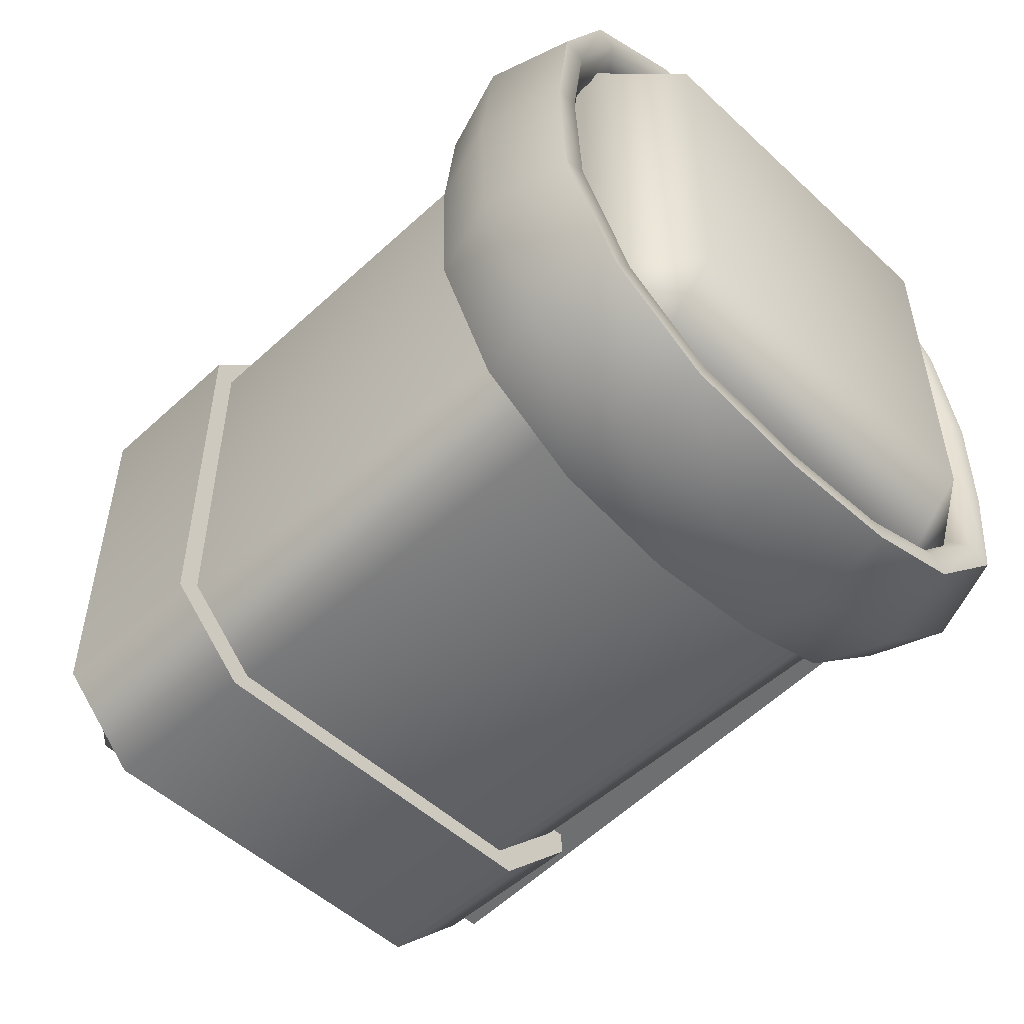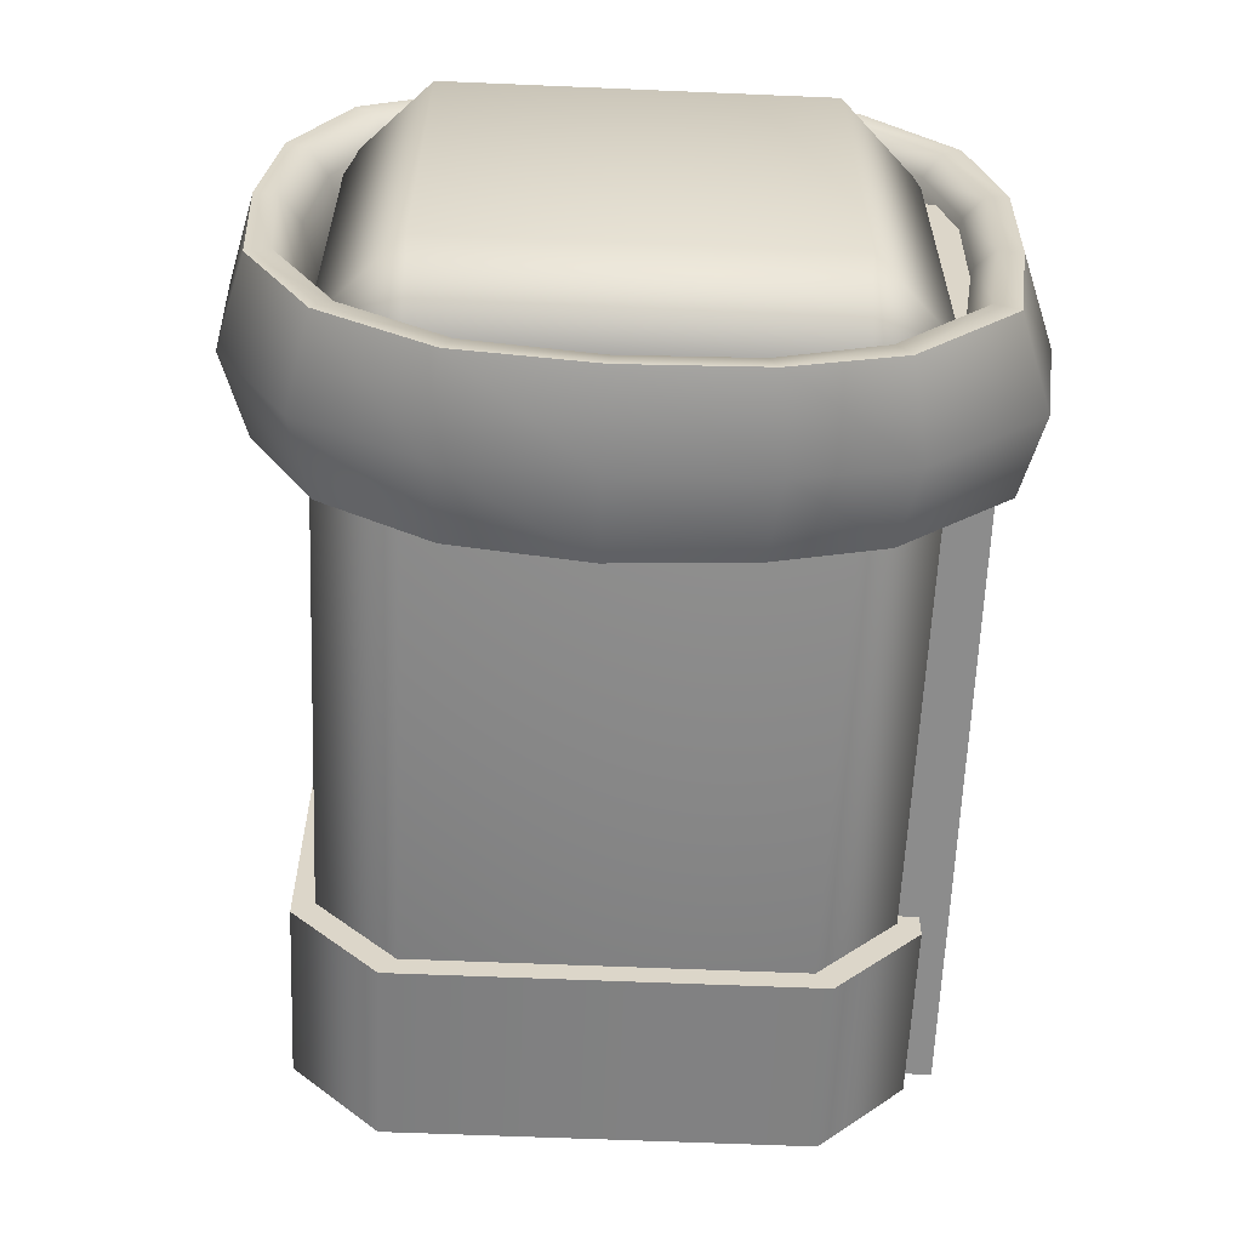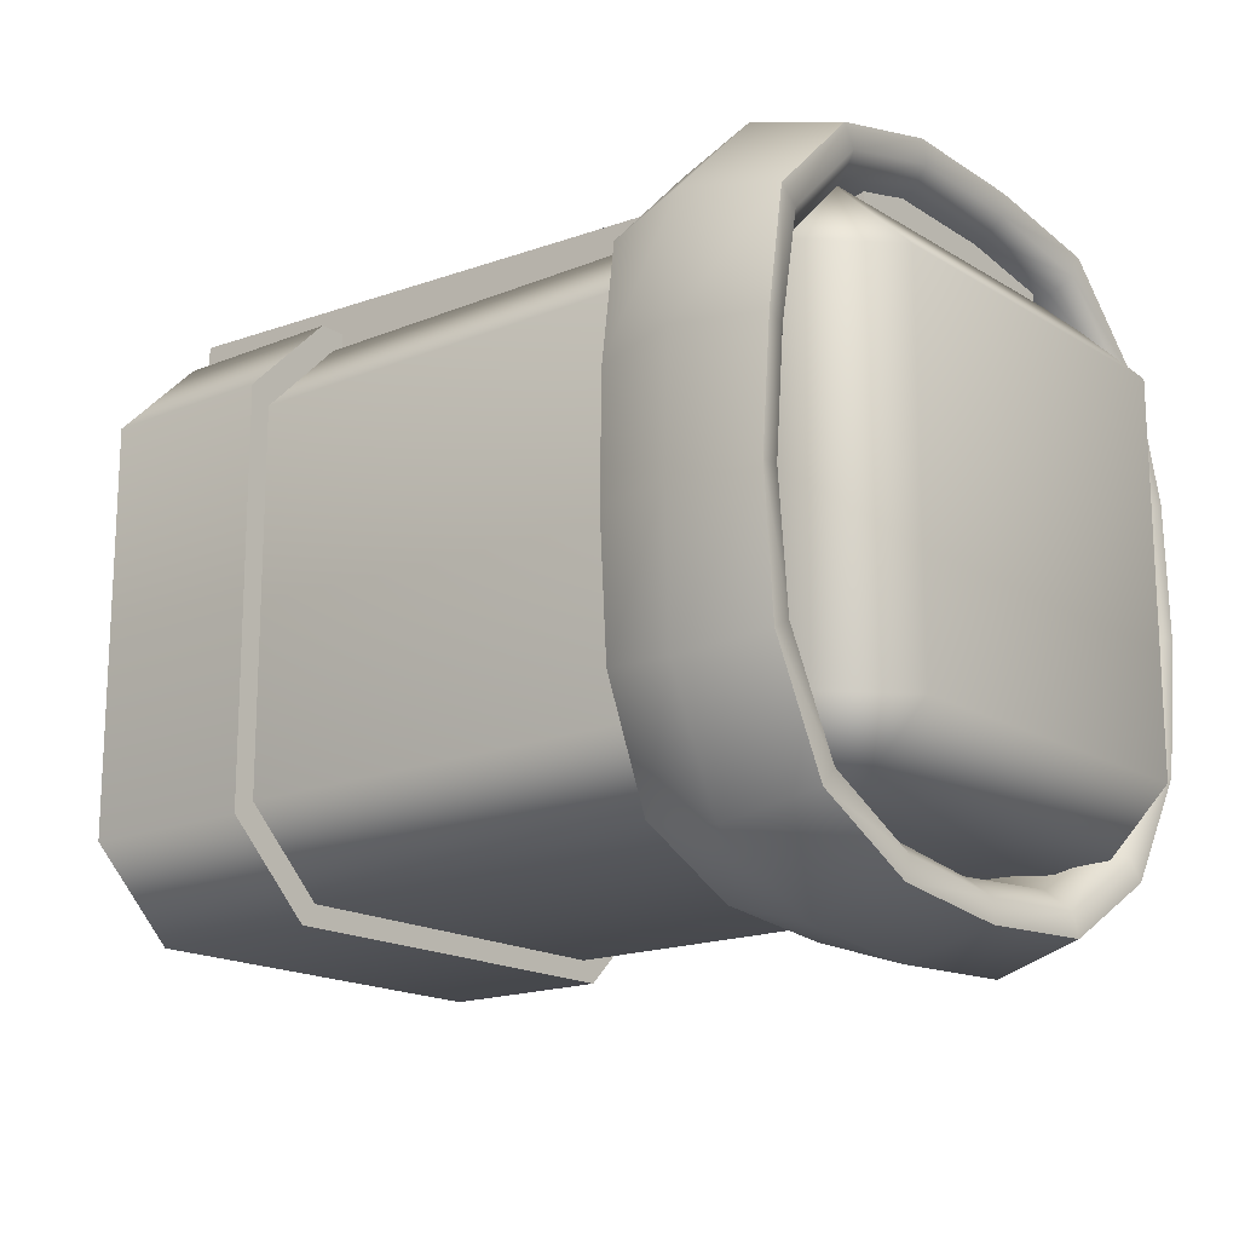
<metadata>
{"format":"obj","ext":"obj","renderer":"f3d","projection":"perspective","resolution":1024,"background":"white","views":[{"elev":-51.6,"azim":44.9,"up":"+Z"},{"elev":-60.3,"azim":87.5,"up":"+Z"},{"elev":-17.0,"azim":39.4,"up":"+Y"}]}
</metadata>
<code>
g LowerArm_left.005
v 0.08512 0.1239 0.05208
v -0.2229 0.1239 0.07315
v -0.2229 0.1239 -0.0801
v 0.08512 0.1239 -0.05903
v 0.08512 0.09812 0.05208
v 0.08512 0.09812 -0.05903
v -0.2229 0.09812 -0.0801
v -0.2229 0.09812 0.07315
v 0.08512 0.1239 -0.05903
v 0.08512 0.09812 -0.05903
v 0.08512 0.09812 0.05208
v 0.08512 0.1239 0.05208
v -0.2229 0.1239 -0.0801
v -0.2229 0.09812 -0.0801
v 0.08512 0.09812 -0.05903
v 0.08512 0.1239 -0.05903
v -0.2229 0.1239 0.07315
v -0.2229 0.09812 0.07315
v -0.2229 0.09812 -0.0801
v -0.2229 0.1239 -0.0801
v 0.08512 0.1239 0.05208
v 0.08512 0.09812 0.05208
v -0.2229 0.09812 0.07315
v -0.2229 0.1239 0.07315
v -0.2557 0.071 0.07315
v -0.2557 -0.08225 -0.0801
v -0.2557 0.071 -0.0801
v -0.2557 -0.08225 0.07315
v -0.2229 0.071 0.106
v -0.2229 -0.08225 0.106
v -0.1541 -0.08225 0.106
v -0.1541 0.071 0.106
v 0.08512 -0.08225 0.106
v 0.08512 0.071 0.106
v 0.118 0.071 0.07315
v 0.118 -0.08225 0.07315
v 0.118 -0.08225 -0.0801
v 0.118 0.071 -0.0801
v -0.2557 0.071 -0.0801
v -0.2557 -0.08225 -0.0801
v -0.2229 -0.08225 -0.1129
v -0.2229 0.071 -0.1129
v -0.1541 0.071 -0.1129
v -0.1541 -0.08225 -0.1129
v 0.08512 0.071 -0.1129
v 0.08512 -0.08225 -0.1129
v 0.118 -0.08225 -0.0801
v 0.118 0.071 -0.0801
v -0.1541 -0.08225 0.106
v 0.08512 -0.08225 0.106
v 0.08512 -0.1151 0.07315
v 0.118 -0.08225 0.07315
v -0.1541 -0.1151 0.07315
v -0.2229 -0.08225 0.106
v 0.08512 -0.1151 -0.0801
v 0.118 -0.08225 -0.0801
v 0.08512 -0.08225 -0.1129
v -0.1541 -0.1151 -0.0801
v -0.1541 -0.08225 -0.1129
v -0.2229 -0.1151 -0.0801
v -0.2229 -0.08225 -0.1129
v -0.2557 -0.08225 -0.0801
v -0.2229 -0.1151 0.07315
v -0.2557 -0.08225 0.07315
v -0.1541 0.071 -0.1129
v 0.08512 0.071 -0.1129
v 0.08512 0.1038 -0.0801
v 0.118 0.071 -0.0801
v -0.1541 0.1038 -0.0801
v -0.2229 0.071 -0.1129
v 0.08512 0.1038 0.07315
v 0.118 0.071 0.07315
v 0.08512 0.071 0.106
v -0.1541 0.1038 0.07315
v -0.1541 0.071 0.106
v -0.2229 0.1038 -0.0801
v -0.2557 0.071 -0.0801
v -0.2557 0.071 0.07315
v -0.2229 0.1038 0.07315
v -0.2229 0.071 0.106
v 0.06108 0.1442 -0.02328
v 0.09689 0.1234 -0.07382
v 0.09689 0.1307 -0.02177
v 0.06108 0.1361 -0.07914
v 0.0265 0.1365 -0.02154
v 0.09689 0.08329 -0.1139
v 0.0265 0.129 -0.07327
v 0.06108 0.08975 -0.1225
v 0.09689 0.03953 -0.1275
v 0.0265 0.08333 -0.1139
v 0.06108 0.04355 -0.1345
v 0.09689 -0.01497 -0.1302
v 0.0265 0.03947 -0.1275
v 0.06108 -0.01524 -0.1385
v 0.09689 -0.06872 -0.1231
v 0.0265 -0.01547 -0.1326
v 0.06108 -0.07313 -0.1314
v 0.09689 -0.1129 -0.09537
v 0.0265 -0.06868 -0.1231
v 0.06108 -0.1207 -0.1023
v 0.09689 -0.1397 -0.04957
v 0.0265 -0.1128 -0.0951
v 0.06108 -0.1494 -0.05337
v 0.09689 -0.1428 0.005259
v 0.0265 -0.1389 -0.04934
v 0.06108 -0.1519 0.005744
v 0.09689 -0.1367 0.05698
v 0.0265 -0.1405 0.005934
v 0.06108 -0.1459 0.0611
v 0.09689 -0.1139 0.101
v 0.0265 -0.1352 0.05742
v 0.06108 -0.1221 0.1079
v 0.09689 -0.06846 0.1248
v 0.0265 -0.1141 0.1003
v 0.06108 -0.07267 0.1309
v 0.09689 -0.01543 0.1293
v 0.0265 -0.06765 0.12
v 0.06108 -0.01535 0.1331
v 0.09689 0.03602 0.1246
v 0.0265 -0.01444 0.1236
v 0.06108 0.0392 0.1307
v 0.09689 0.08334 0.1167
v 0.0265 0.03623 0.1227
v 0.06108 0.08983 0.1249
v 0.09689 0.1195 0.07977
v 0.0265 0.08335 0.1163
v 0.06108 0.1286 0.08543
v 0.09689 0.1319 0.03209
v 0.0265 0.1196 0.0798
v 0.06108 0.1441 0.03443
v 0.09689 0.1307 -0.02177
v 0.0265 0.1351 0.03208
v 0.06108 0.1442 -0.02328
v 0.0265 0.1365 -0.02154
v 0.09689 0.1234 -0.07382
v 0.09689 0.1213 -0.02026
v 0.09689 0.1307 -0.02177
v 0.09689 0.1143 -0.06878
v 0.09689 0.08329 -0.1139
v 0.08945 0.114 -0.01891
v 0.09689 0.07745 -0.1061
v 0.09689 0.03953 -0.1275
v 0.08911 0.1071 -0.06436
v 0.07246 0.1106 -0.01813
v 0.07218 0.1038 -0.06181
v 0.08798 0.07243 -0.09945
v 0.07131 0.06963 -0.09569
v 0.09689 0.03605 -0.1207
v 0.09689 -0.01497 -0.1302
v 0.09118 0.0332 -0.1145
v 0.07527 0.03168 -0.1109
v 0.09689 -0.01479 -0.1232
v 0.09689 -0.06872 -0.1231
v 0.09077 -0.01453 -0.117
v 0.07512 -0.01437 -0.1135
v 0.09689 -0.06465 -0.1153
v 0.09689 -0.1129 -0.09537
v 0.0898 -0.0611 -0.1085
v 0.07328 -0.05909 -0.1047
v 0.09689 -0.1057 -0.08892
v 0.09689 -0.1397 -0.04957
v 0.08905 -0.09951 -0.08332
v 0.07207 -0.09603 -0.08014
v 0.09689 -0.1306 -0.04604
v 0.09689 -0.1428 0.005259
v 0.08819 -0.1225 -0.04295
v 0.07113 -0.1179 -0.04118
v 0.09689 -0.1336 0.005113
v 0.09689 -0.1367 0.05698
v 0.08609 -0.1253 0.005084
v 0.06902 -0.1203 0.005165
v 0.09689 -0.1277 0.05343
v 0.09689 -0.1139 0.101
v 0.08721 -0.1198 0.05043
v 0.07013 -0.1151 0.04882
v 0.09689 -0.1065 0.09444
v 0.09689 -0.06846 0.1248
v 0.08908 -0.1003 0.08871
v 0.07215 -0.09675 0.0854
v 0.09689 -0.06427 0.117
v 0.09689 -0.01543 0.1293
v 0.08903 -0.06054 0.1096
v 0.07203 -0.05834 0.1049
v 0.09689 -0.01486 0.1219
v 0.09689 0.03602 0.1246
v 0.08876 -0.0142 0.1145
v 0.07178 -0.0137 0.1096
v 0.09689 0.03326 0.1176
v 0.09689 0.08334 0.1167
v 0.08835 0.03092 0.111
v 0.07153 0.02965 0.1069
v 0.09689 0.07747 0.1091
v 0.09689 0.1195 0.07977
v 0.08909 0.0724 0.1024
v 0.07219 0.06956 0.09857
v 0.09689 0.1112 0.07466
v 0.09689 0.1319 0.03209
v 0.08896 0.1041 0.07024
v 0.07201 0.1002 0.06777
v 0.09689 0.1225 0.03002
v 0.09689 0.1307 -0.02177
v 0.09689 0.1213 -0.02026
v 0.08931 0.1149 0.02826
v 0.07229 0.1111 0.02727
v 0.08945 0.114 -0.01891
v 0.07246 0.1106 -0.01813
v 0.07218 0.1038 -0.06181
v 0.05299 0.1119 -0.01809
v 0.07246 0.1106 -0.01813
v 0.05278 0.1051 -0.06167
v 0.07131 0.06963 -0.09569
v 0.03609 0.1177 -0.01878
v 0.05189 0.06965 -0.09569
v 0.07527 0.03168 -0.1109
v 0.03596 0.1109 -0.06397
v 0.0265 0.1268 -0.02005
v 0.05594 0.03172 -0.1109
v 0.07512 -0.01437 -0.1135
v 0.03474 0.07248 -0.09945
v 0.0265 0.1198 -0.06823
v 0.0265 0.1365 -0.02154
v 0.0265 0.129 -0.07327
v 0.0265 0.07751 -0.1061
v 0.0265 0.08333 -0.1139
v 0.05636 -0.01442 -0.1139
v 0.07328 -0.05909 -0.1047
v 0.03804 0.03327 -0.1145
v 0.0265 0.03608 -0.1207
v 0.0265 0.03947 -0.1275
v 0.05388 -0.05908 -0.1047
v 0.07207 -0.09603 -0.08014
v 0.0393 -0.01472 -0.1182
v 0.0265 -0.01515 -0.1252
v 0.0265 -0.01547 -0.1326
v 0.05252 -0.09602 -0.08009
v 0.07113 -0.1179 -0.04118
v 0.0366 -0.06107 -0.1085
v 0.0265 -0.06461 -0.1153
v 0.0265 -0.06868 -0.1231
v 0.05154 -0.1177 -0.0411
v 0.06902 -0.1203 0.005165
v 0.03545 -0.09947 -0.08316
v 0.0265 -0.1056 -0.08868
v 0.0265 -0.1128 -0.0951
v 0.04931 -0.1197 0.005335
v 0.07013 -0.1151 0.04882
v 0.03451 -0.1219 -0.04276
v 0.0265 -0.1297 -0.04578
v 0.0265 -0.1389 -0.04934
v 0.05049 -0.1147 0.04894
v 0.07215 -0.09675 0.0854
v 0.03206 -0.1237 0.005562
v 0.0265 -0.1313 0.005789
v 0.0265 -0.1405 0.005934
v 0.05262 -0.09678 0.08521
v 0.07203 -0.05834 0.1049
v 0.03337 -0.1187 0.05076
v 0.0265 -0.1262 0.05388
v 0.0265 -0.1352 0.05742
v 0.05235 -0.05815 0.1038
v 0.07178 -0.0137 0.1096
v 0.03559 -0.1003 0.08818
v 0.0265 -0.1067 0.0937
v 0.0265 -0.1141 0.1003
v 0.0521 -0.0135 0.1085
v 0.07153 0.02965 0.1069
v 0.03507 -0.06001 0.1066
v 0.0265 -0.06349 0.1125
v 0.0265 -0.06765 0.12
v 0.05199 0.02971 0.1064
v 0.07219 0.06956 0.09857
v 0.0348 -0.01362 0.1112
v 0.0265 -0.01398 0.1169
v 0.0265 -0.01444 0.1236
v 0.0527 0.06956 0.09846
v 0.07201 0.1002 0.06777
v 0.0348 0.03108 0.1097
v 0.0265 0.03347 0.1157
v 0.0265 0.03623 0.1227
v 0.05252 0.1003 0.06778
v 0.07229 0.1111 0.02727
v 0.03568 0.07241 0.1021
v 0.0265 0.07748 0.1087
v 0.0265 0.08335 0.1163
v 0.05277 0.1119 0.02727
v 0.07246 0.1106 -0.01813
v 0.05299 0.1119 -0.01809
v 0.03554 0.1043 0.07027
v 0.0265 0.1114 0.07469
v 0.0265 0.1196 0.0798
v 0.0358 0.117 0.02824
v 0.03609 0.1177 -0.01878
v 0.0265 0.1256 0.03
v 0.0265 0.1351 0.03208
v 0.0265 0.1268 -0.02005
v 0.0265 0.1365 -0.02154
v -0.1514 -0.08838 0.1147
v -0.2256 -0.08838 0.1147
v -0.2256 0.07713 0.1147
v -0.1514 0.07713 0.1147
v -0.1514 0.07713 -0.1217
v -0.2256 0.07713 -0.1217
v -0.2256 -0.08838 -0.1217
v -0.1514 -0.08838 -0.1217
v -0.2256 -0.1238 -0.08623
v -0.1514 -0.08838 -0.1217
v -0.2256 -0.08838 -0.1217
v -0.1514 -0.1238 -0.08623
v -0.1514 -0.1238 0.07928
v -0.2256 -0.1238 0.07928
v -0.2256 -0.08838 0.1147
v -0.1514 -0.08838 0.1147
v -0.2256 0.07713 -0.1217
v -0.1514 0.07713 -0.1217
v -0.1514 0.1126 -0.08623
v -0.2256 0.1126 -0.08623
v -0.1514 0.1126 0.07928
v -0.2256 0.1126 0.07928
v -0.1514 0.07713 0.1147
v -0.2256 0.07713 0.1147
v -0.1514 -0.08119 0.09738
v -0.1514 0.06994 0.09738
v -0.2256 0.06994 0.09738
v -0.2256 -0.08119 0.09738
v -0.1514 0.06994 -0.1043
v -0.1514 -0.08119 -0.1043
v -0.2256 -0.08119 -0.1043
v -0.2256 0.06994 -0.1043
v -0.2256 -0.1065 -0.07904
v -0.2256 -0.08119 -0.1043
v -0.1514 -0.08119 -0.1043
v -0.1514 -0.1065 -0.07904
v -0.1514 -0.1065 0.07209
v -0.2256 -0.1065 0.07209
v -0.2256 -0.08119 0.09738
v -0.1514 -0.08119 0.09738
v -0.2256 0.06994 -0.1043
v -0.1514 0.09523 -0.07904
v -0.1514 0.06994 -0.1043
v -0.2256 0.09523 -0.07904
v -0.1514 0.09523 0.07209
v -0.2256 0.09523 0.07209
v -0.1514 0.06994 0.09738
v -0.2256 0.06994 0.09738
v -0.2256 -0.08838 0.1147
v -0.2256 -0.08119 0.09738
v -0.2256 0.06994 0.09738
v -0.2256 0.07713 0.1147
v -0.2256 0.07713 -0.1217
v -0.2256 0.06994 -0.1043
v -0.2256 -0.08119 -0.1043
v -0.2256 -0.08838 -0.1217
v -0.2256 -0.1238 0.07928
v -0.2256 -0.08119 0.09738
v -0.2256 -0.08838 0.1147
v -0.2256 -0.1065 0.07209
v -0.2256 -0.1238 -0.08623
v -0.2256 -0.1065 -0.07904
v -0.2256 -0.08838 -0.1217
v -0.2256 -0.08119 -0.1043
v -0.2256 0.07713 0.1147
v -0.2256 0.06994 0.09738
v -0.2256 0.09523 0.07209
v -0.2256 0.1126 0.07928
v -0.2256 0.09523 -0.07904
v -0.2256 0.1126 -0.08623
v -0.2256 0.06994 -0.1043
v -0.2256 0.07713 -0.1217
v -0.1514 -0.1238 -0.08623
v -0.1514 -0.08119 -0.1043
v -0.1514 -0.08838 -0.1217
v -0.1514 -0.1065 -0.07904
v -0.1514 -0.1238 0.07928
v -0.1514 -0.1065 0.07209
v -0.1514 -0.08838 0.1147
v -0.1514 -0.08119 0.09738
v -0.1514 0.07713 -0.1217
v -0.1514 0.06994 -0.1043
v -0.1514 0.09523 -0.07904
v -0.1514 0.1126 -0.08623
v -0.1514 0.09523 0.07209
v -0.1514 0.1126 0.07928
v -0.1514 0.06994 0.09738
v -0.1514 0.07713 0.1147
v -0.1514 -0.08838 -0.1217
v -0.1514 -0.08119 -0.1043
v -0.1514 0.06994 -0.1043
v -0.1514 0.07713 -0.1217
v -0.1514 0.07713 0.1147
v -0.1514 0.06994 0.09738
v -0.1514 -0.08119 0.09738
v -0.1514 -0.08838 0.1147
g LowerArm_left.005_0
f 3 2 1
f 4 3 1
f 7 6 5
f 8 7 5
f 11 10 9
f 12 11 9
f 15 14 13
f 16 15 13
f 19 18 17
f 20 19 17
f 23 22 21
f 24 23 21
g LowerArm_left.005_1
f 27 26 25
f 26 28 25
f 29 25 28
f 30 29 28
f 29 30 31
f 32 29 31
f 32 31 33
f 34 32 33
f 35 34 33
f 36 35 33
f 35 36 37
f 38 35 37
f 41 40 39
f 42 41 39
f 41 42 43
f 44 41 43
f 44 43 45
f 46 44 45
f 47 46 45
f 48 47 45
f 51 50 49
f 52 50 51
f 53 51 49
f 53 49 54
f 51 55 52
f 55 56 52
f 55 57 56
f 55 51 58
f 57 55 58
f 51 53 58
f 59 57 58
f 59 58 60
f 58 53 60
f 61 59 60
f 62 61 60
f 63 53 54
f 53 63 60
f 62 60 63
f 63 54 64
f 64 62 63
f 67 66 65
f 66 67 68
f 69 67 65
f 69 65 70
f 68 67 71
f 67 69 71
f 72 68 71
f 71 73 72
f 73 71 74
f 69 74 71
f 75 73 74
f 76 69 70
f 69 76 74
f 77 76 70
f 76 77 78
f 75 74 79
f 76 79 74
f 79 76 78
f 80 75 79
f 78 80 79
g LowerArm_left.005_2
f 83 82 81
f 82 84 81
f 81 84 85
f 82 86 84
f 84 87 85
f 86 88 84
f 84 88 87
f 86 89 88
f 88 90 87
f 89 91 88
f 88 91 90
f 89 92 91
f 91 93 90
f 92 94 91
f 91 94 93
f 92 95 94
f 94 96 93
f 95 97 94
f 94 97 96
f 95 98 97
f 97 99 96
f 98 100 97
f 97 100 99
f 98 101 100
f 100 102 99
f 101 103 100
f 100 103 102
f 101 104 103
f 103 105 102
f 104 106 103
f 103 106 105
f 104 107 106
f 106 108 105
f 107 109 106
f 106 109 108
f 107 110 109
f 109 111 108
f 110 112 109
f 109 112 111
f 110 113 112
f 112 114 111
f 113 115 112
f 112 115 114
f 113 116 115
f 115 117 114
f 116 118 115
f 115 118 117
f 116 119 118
f 118 120 117
f 119 121 118
f 118 121 120
f 119 122 121
f 121 123 120
f 122 124 121
f 121 124 123
f 122 125 124
f 124 126 123
f 125 127 124
f 124 127 126
f 125 128 127
f 127 129 126
f 128 130 127
f 127 130 129
f 128 131 130
f 130 132 129
f 131 133 130
f 130 133 132
f 133 134 132
f 137 136 135
f 136 138 135
f 135 138 139
f 136 140 138
f 138 141 139
f 139 141 142
f 140 143 138
f 138 143 141
f 140 144 143
f 144 145 143
f 143 145 146
f 143 146 141
f 145 147 146
f 141 148 142
f 141 146 148
f 142 148 149
f 146 147 150
f 146 150 148
f 147 151 150
f 148 152 149
f 148 150 152
f 149 152 153
f 150 151 154
f 150 154 152
f 151 155 154
f 152 156 153
f 152 154 156
f 153 156 157
f 154 155 158
f 154 158 156
f 155 159 158
f 156 160 157
f 156 158 160
f 157 160 161
f 158 159 162
f 158 162 160
f 159 163 162
f 160 164 161
f 160 162 164
f 161 164 165
f 162 163 166
f 162 166 164
f 163 167 166
f 164 168 165
f 164 166 168
f 165 168 169
f 166 167 170
f 166 170 168
f 167 171 170
f 168 172 169
f 168 170 172
f 169 172 173
f 170 171 174
f 170 174 172
f 171 175 174
f 172 176 173
f 172 174 176
f 173 176 177
f 174 175 178
f 174 178 176
f 175 179 178
f 176 180 177
f 176 178 180
f 177 180 181
f 178 179 182
f 178 182 180
f 179 183 182
f 180 184 181
f 180 182 184
f 181 184 185
f 182 183 186
f 182 186 184
f 183 187 186
f 184 188 185
f 184 186 188
f 185 188 189
f 186 187 190
f 186 190 188
f 187 191 190
f 188 192 189
f 188 190 192
f 189 192 193
f 190 191 194
f 190 194 192
f 191 195 194
f 192 196 193
f 192 194 196
f 193 196 197
f 194 195 198
f 194 198 196
f 195 199 198
f 196 200 197
f 196 198 200
f 197 200 201
f 200 202 201
f 198 199 203
f 198 203 200
f 200 203 202
f 199 204 203
f 203 205 202
f 203 204 205
f 204 206 205
f 209 208 207
f 208 210 207
f 207 210 211
f 208 212 210
f 210 213 211
f 211 213 214
f 212 215 210
f 210 215 213
f 212 216 215
f 213 217 214
f 214 217 218
f 215 219 213
f 213 219 217
f 216 220 215
f 215 220 219
f 216 221 220
f 221 222 220
f 220 222 223
f 220 223 219
f 222 224 223
f 217 225 218
f 218 225 226
f 219 227 217
f 219 223 227
f 217 227 225
f 223 224 228
f 223 228 227
f 224 229 228
f 225 230 226
f 226 230 231
f 227 232 225
f 227 228 232
f 225 232 230
f 228 229 233
f 228 233 232
f 229 234 233
f 230 235 231
f 231 235 236
f 232 237 230
f 232 233 237
f 230 237 235
f 233 234 238
f 233 238 237
f 234 239 238
f 235 240 236
f 236 240 241
f 237 242 235
f 237 238 242
f 235 242 240
f 238 239 243
f 238 243 242
f 239 244 243
f 240 245 241
f 241 245 246
f 242 247 240
f 242 243 247
f 240 247 245
f 243 244 248
f 243 248 247
f 244 249 248
f 245 250 246
f 246 250 251
f 247 252 245
f 247 248 252
f 245 252 250
f 248 249 253
f 248 253 252
f 249 254 253
f 250 255 251
f 251 255 256
f 252 257 250
f 252 253 257
f 250 257 255
f 253 254 258
f 253 258 257
f 254 259 258
f 255 260 256
f 256 260 261
f 257 262 255
f 257 258 262
f 255 262 260
f 258 259 263
f 258 263 262
f 259 264 263
f 260 265 261
f 261 265 266
f 262 267 260
f 262 263 267
f 260 267 265
f 263 264 268
f 263 268 267
f 264 269 268
f 265 270 266
f 266 270 271
f 267 272 265
f 267 268 272
f 265 272 270
f 268 269 273
f 268 273 272
f 269 274 273
f 270 275 271
f 271 275 276
f 272 277 270
f 272 273 277
f 270 277 275
f 273 274 278
f 273 278 277
f 274 279 278
f 275 280 276
f 276 280 281
f 277 282 275
f 277 278 282
f 275 282 280
f 278 279 283
f 278 283 282
f 279 284 283
f 280 285 281
f 281 285 286
f 285 287 286
f 282 288 280
f 282 283 288
f 280 288 285
f 283 284 289
f 283 289 288
f 284 290 289
f 285 291 287
f 288 291 285
f 288 289 291
f 291 292 287
f 289 290 293
f 289 293 291
f 291 293 292
f 290 294 293
f 293 295 292
f 293 294 295
f 294 296 295
g LowerArm_left.005_3
f 299 298 297
f 300 299 297
f 303 302 301
f 304 303 301
f 307 306 305
f 306 308 305
f 308 309 305
f 309 310 305
f 310 309 311
f 309 312 311
f 315 314 313
f 316 315 313
f 315 316 317
f 316 318 317
f 319 317 318
f 320 319 318
f 323 322 321
f 324 323 321
f 327 326 325
f 328 327 325
f 331 330 329
f 332 331 329
f 333 332 329
f 334 333 329
f 333 334 335
f 336 333 335
f 339 338 337
f 338 340 337
f 340 338 341
f 342 340 341
f 341 343 342
f 343 344 342
f 347 346 345
f 348 347 345
f 351 350 349
f 352 351 349
f 355 354 353
f 354 356 353
f 353 356 357
f 356 358 357
f 357 358 359
f 358 360 359
f 363 362 361
f 364 363 361
f 365 363 364
f 366 365 364
f 367 365 366
f 368 367 366
f 371 370 369
f 370 372 369
f 369 372 373
f 372 374 373
f 373 374 375
f 374 376 375
f 379 378 377
f 380 379 377
f 381 379 380
f 382 381 380
f 383 381 382
f 384 383 382
f 387 386 385
f 388 387 385
f 391 390 389
f 392 391 389

</code>
